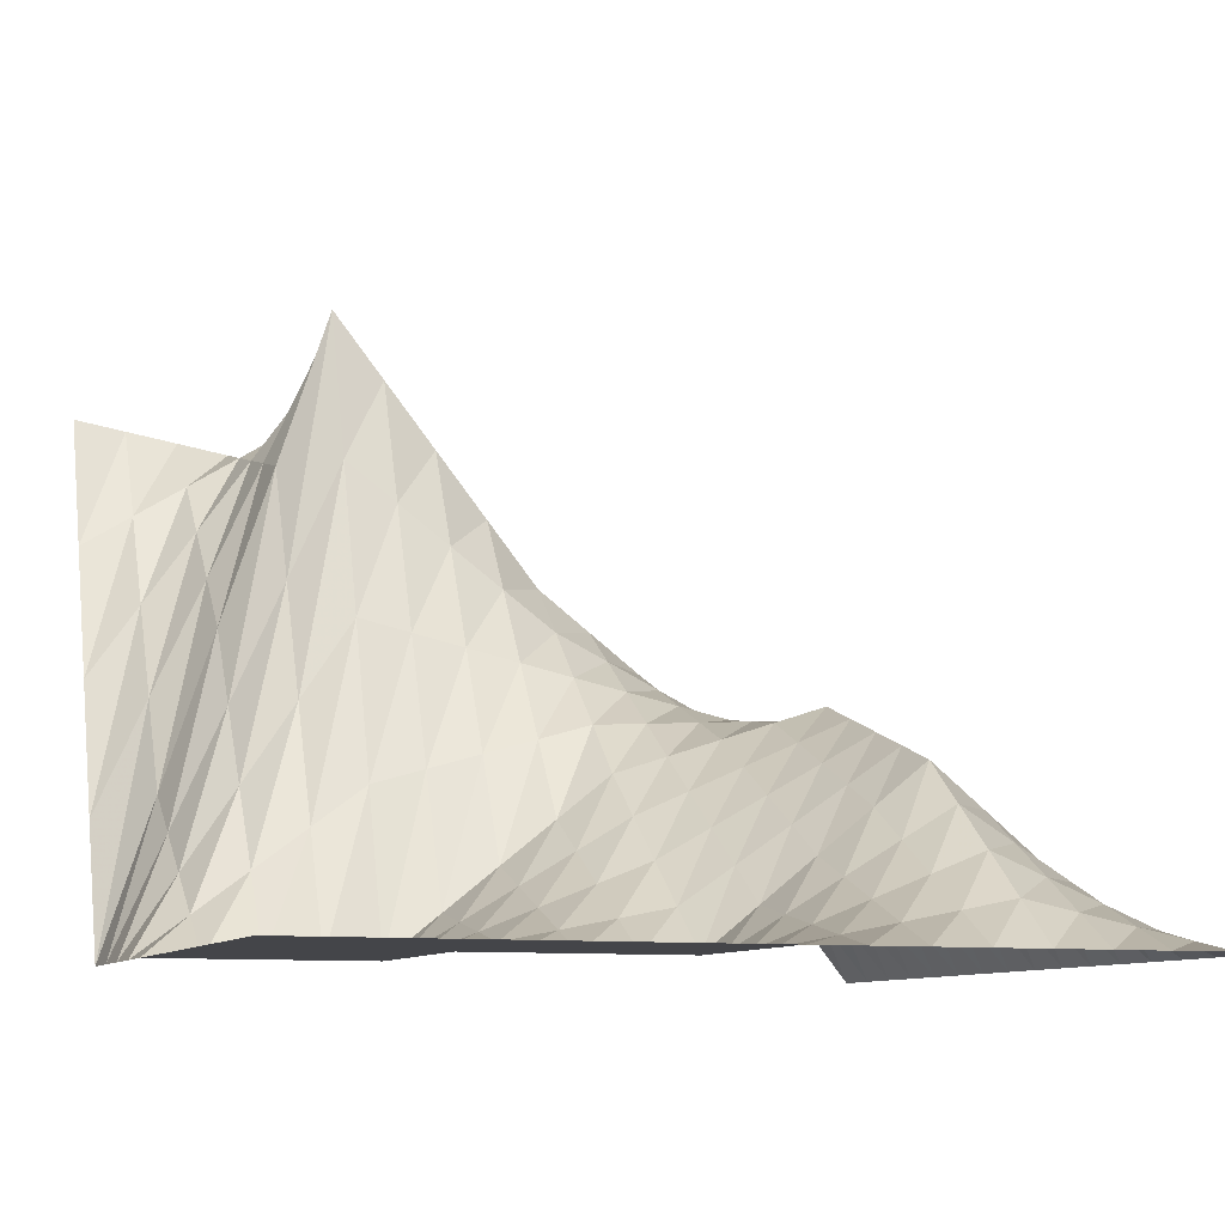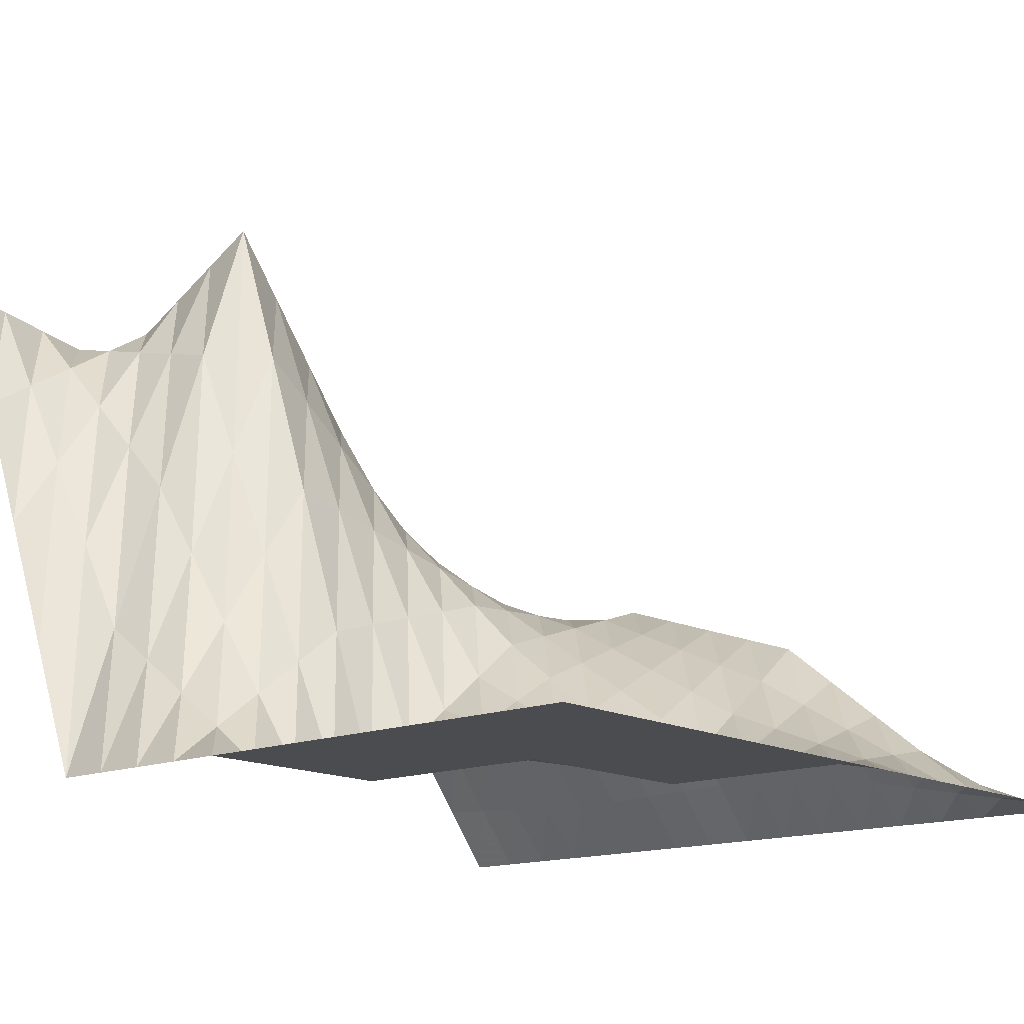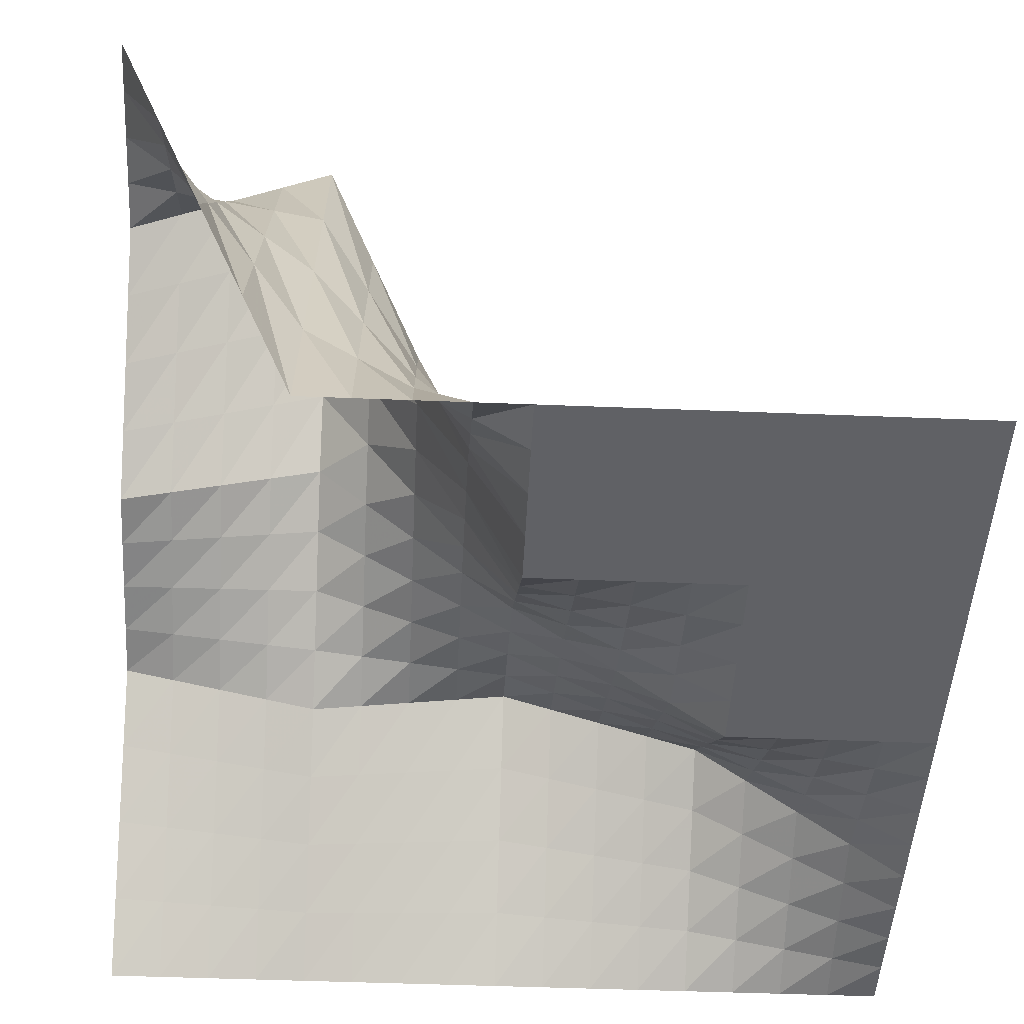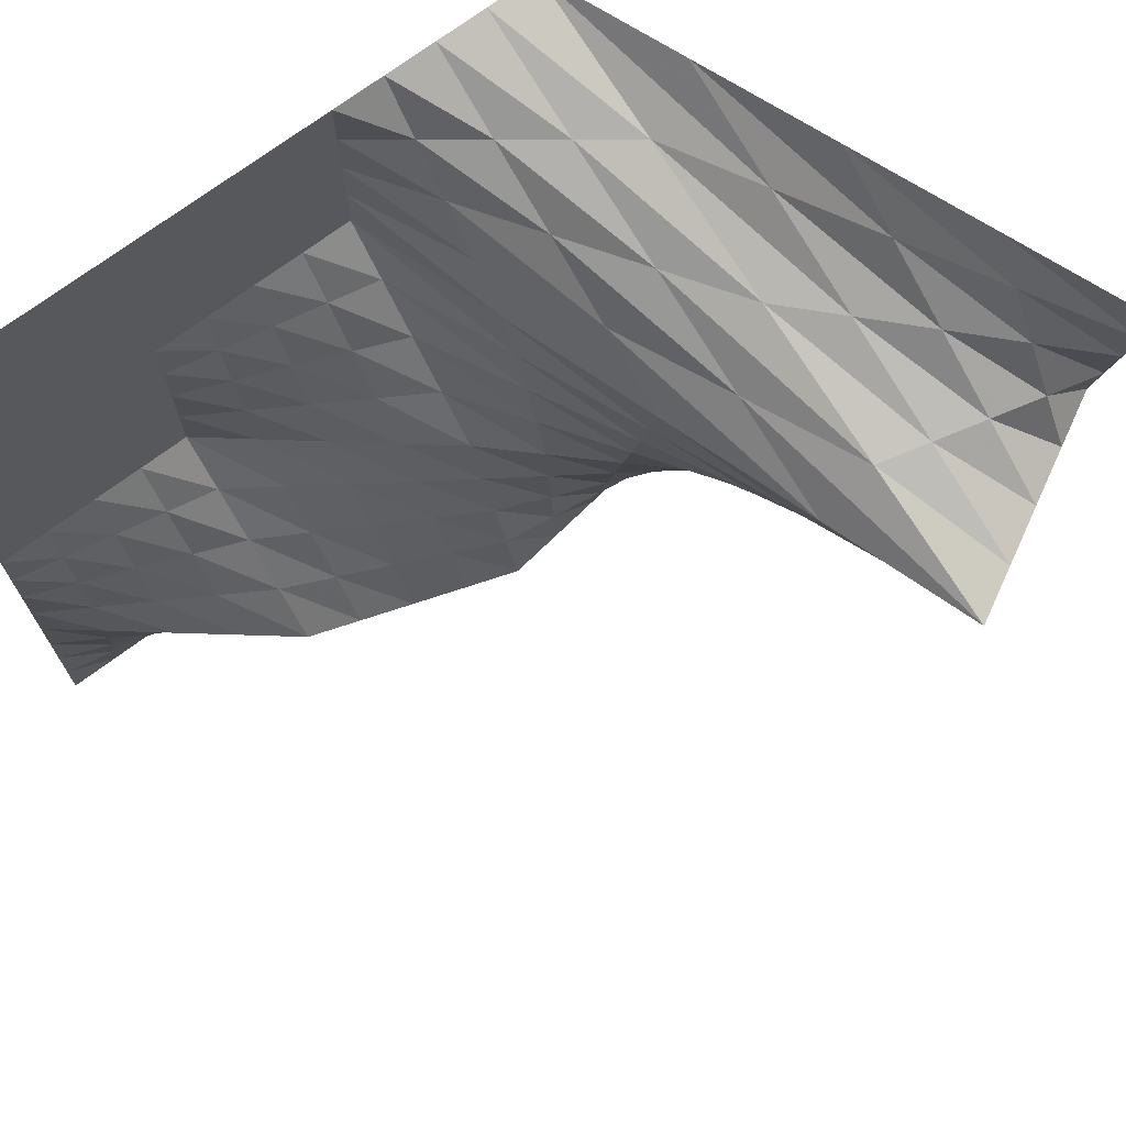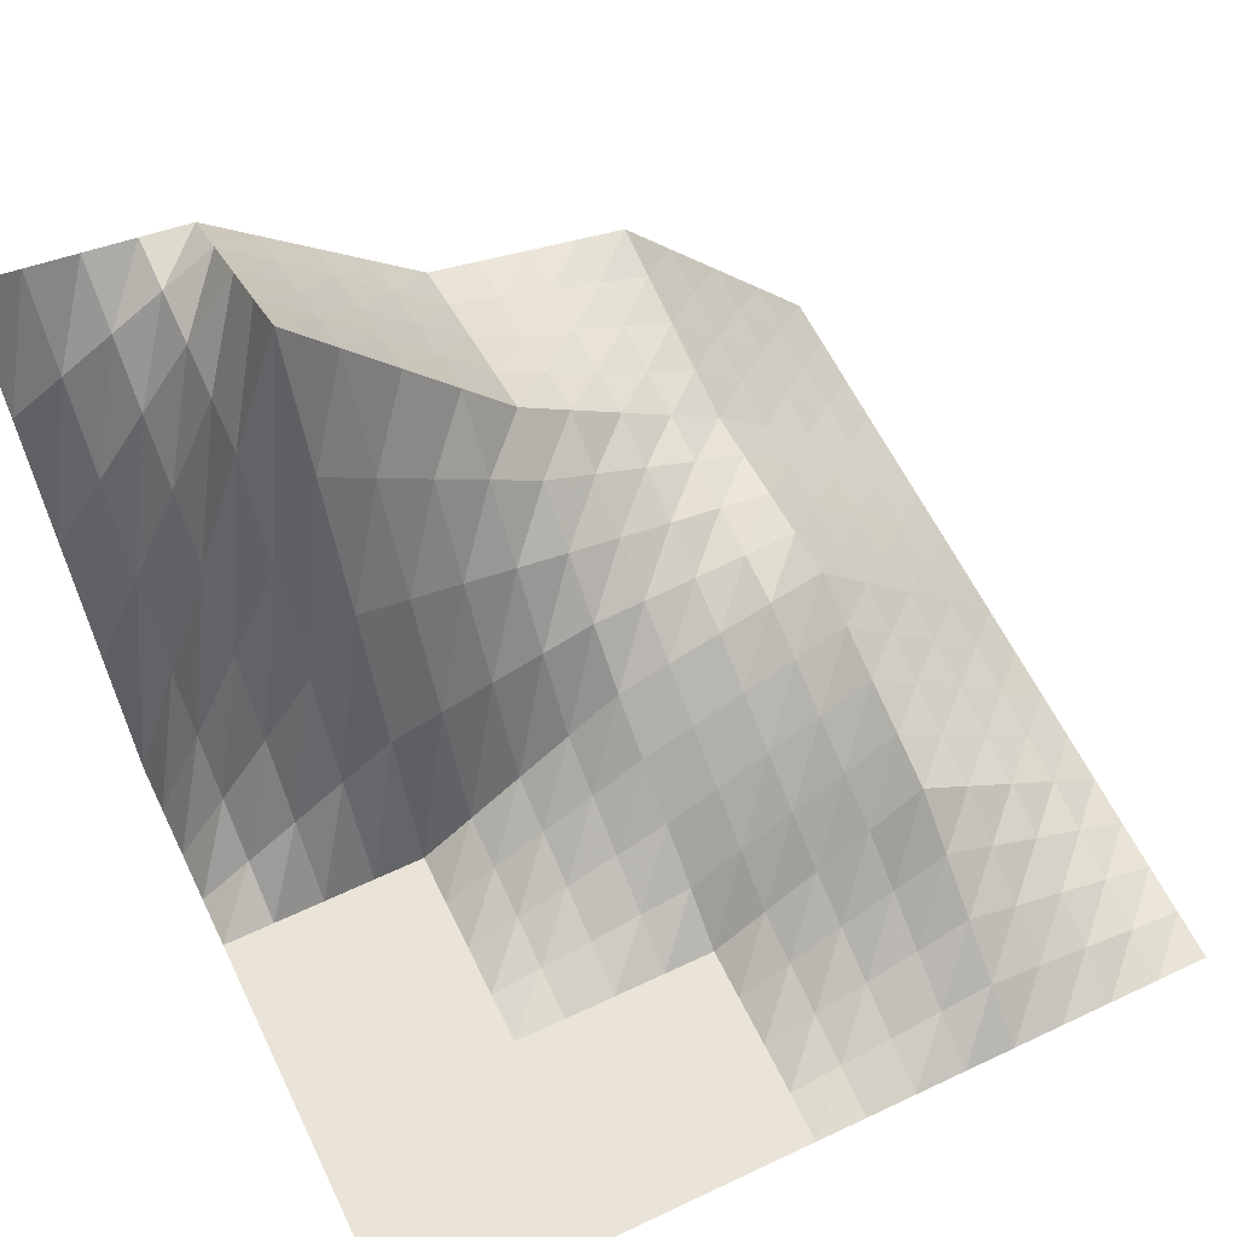
<metadata>
{"format":"obj","ext":"obj","renderer":"f3d","projection":"perspective","resolution":1024,"background":"white","views":[{"elev":-9.1,"azim":-110.1,"up":"+Z"},{"elev":-14.8,"azim":-139.0,"up":"+Z"},{"elev":-47.1,"azim":177.4,"up":"+Z"},{"elev":71.7,"azim":-36.9,"up":"+Y"},{"elev":61.0,"azim":-115.8,"up":"+Z"}]}
</metadata>
<code>
v 0 0 0
v 0 25 0
v 0 50 0
v 0 75 0
v 0 100 0
v 0 125 0
v 0 150 0
v 0 175 0
v 0 200 0
v 0 225 0
v 0 250 0
v 0 275 0
v 0 300 0
v 0 325 0
v 0 350 0
v 0 375 0
v 0 400 0
v 25 0 0
v 25 25 5.011
v 25 50 10.02
v 25 75 15.03
v 25 100 20.04
v 25 125 15.03
v 25 150 10.02
v 25 175 5.011
v 25 200 0
v 25 225 0
v 25 250 0
v 25 275 0
v 25 300 0
v 25 325 0
v 25 350 0
v 25 375 0
v 25 400 0
v 50 0 0
v 50 25 10.02
v 50 50 20.04
v 50 75 30.06
v 50 100 40.09
v 50 125 30.06
v 50 150 20.04
v 50 175 10.02
v 50 200 0
v 50 225 0
v 50 250 0
v 50 275 0
v 50 300 0
v 50 325 0
v 50 350 0
v 50 375 0
v 50 400 0
v 75 0 0
v 75 25 15.03
v 75 50 30.06
v 75 75 45.1
v 75 100 60.13
v 75 125 45.1
v 75 150 30.06
v 75 175 15.03
v 75 200 0
v 75 225 0
v 75 250 0
v 75 275 0
v 75 300 0
v 75 325 0
v 75 350 0
v 75 375 0
v 75 400 0
v 100 0 0
v 100 25 20.04
v 100 50 40.09
v 100 75 60.13
v 100 100 80.17
v 100 125 60.13
v 100 150 40.09
v 100 175 20.04
v 100 200 0
v 100 225 0
v 100 250 0
v 100 275 0
v 100 300 0
v 100 325 0
v 100 350 0
v 100 375 0
v 100 400 0
v 125 0 0.002447
v 125 25 22.14
v 125 50 44.28
v 125 75 66.42
v 125 100 88.56
v 125 125 71.45
v 125 150 54.34
v 125 175 37.23
v 125 200 20.12
v 125 225 15.09
v 125 250 10.06
v 125 275 5.031
v 125 300 0
v 125 325 0
v 125 350 0
v 125 375 0
v 125 400 0
v 150 0 0.004893
v 150 25 24.24
v 150 50 48.48
v 150 75 72.71
v 150 100 96.95
v 150 125 82.77
v 150 150 68.6
v 150 175 54.42
v 150 200 40.25
v 150 225 30.19
v 150 250 20.12
v 150 275 10.06
v 150 300 0
v 150 325 0
v 150 350 0
v 150 375 0
v 150 400 0
v 175 0 0.00734
v 175 25 26.34
v 175 50 52.67
v 175 75 79
v 175 100 105.3
v 175 125 94.1
v 175 150 82.85
v 175 175 71.61
v 175 200 60.37
v 175 225 45.28
v 175 250 30.19
v 175 275 15.09
v 175 300 0
v 175 325 0
v 175 350 0
v 175 375 0
v 175 400 0
v 200 0 0.009787
v 200 25 28.44
v 200 50 56.87
v 200 75 85.3
v 200 100 113.7
v 200 125 105.4
v 200 150 97.11
v 200 175 88.8
v 200 200 80.5
v 200 225 60.37
v 200 250 40.25
v 200 275 20.12
v 200 300 0
v 200 325 0
v 200 350 0
v 200 375 0
v 200 400 0
v 225 0 0.009787
v 225 25 27.61
v 225 50 55.21
v 225 75 82.8
v 225 100 110.4
v 225 125 108.9
v 225 150 107.4
v 225 175 105.9
v 225 200 104.3
v 225 225 97.01
v 225 250 89.67
v 225 275 82.34
v 225 300 75
v 225 325 56.25
v 225 350 37.5
v 225 375 18.75
v 225 400 0
v 250 0 0.009787
v 250 25 26.78
v 250 50 53.54
v 250 75 80.31
v 250 100 107.1
v 250 125 112.4
v 250 150 117.6
v 250 175 122.9
v 250 200 128.2
v 250 225 133.6
v 250 250 139.1
v 250 275 144.5
v 250 300 150
v 250 325 112.5
v 250 350 75
v 250 375 37.5
v 250 400 0
v 275 0 0.009787
v 275 25 25.95
v 275 50 51.88
v 275 75 77.82
v 275 100 103.8
v 275 125 115.8
v 275 150 127.9
v 275 175 140
v 275 200 152
v 275 225 170.3
v 275 250 188.5
v 275 275 206.8
v 275 300 225
v 275 325 168.8
v 275 350 112.5
v 275 375 56.25
v 275 400 0
v 300 0 0.009787
v 300 25 25.11
v 300 50 50.22
v 300 75 75.32
v 300 100 100.4
v 300 125 119.3
v 300 150 138.2
v 300 175 157
v 300 200 175.9
v 300 225 206.9
v 300 250 237.9
v 300 275 269
v 300 300 300
v 300 325 225
v 300 350 150
v 300 375 75
v 300 400 0
v 325 0 0.01509
v 325 25 26.59
v 325 50 53.17
v 325 75 79.75
v 325 100 106.3
v 325 125 122.1
v 325 150 137.8
v 325 175 153.6
v 325 200 169.3
v 325 225 198.6
v 325 250 227.9
v 325 275 257.2
v 325 300 286.5
v 325 325 231.3
v 325 350 176
v 325 375 120.8
v 325 400 65.52
v 350 0 0.02039
v 350 25 28.07
v 350 50 56.13
v 350 75 84.18
v 350 100 112.2
v 350 125 124.9
v 350 150 137.5
v 350 175 150.2
v 350 200 162.8
v 350 225 190.4
v 350 250 218
v 350 275 245.5
v 350 300 273.1
v 350 325 237.6
v 350 350 202.1
v 350 375 166.6
v 350 400 131
v 375 0 0.02569
v 375 25 29.55
v 375 50 59.08
v 375 75 88.61
v 375 100 118.1
v 375 125 127.7
v 375 150 137.2
v 375 175 146.7
v 375 200 156.3
v 375 225 182.1
v 375 250 208
v 375 275 233.8
v 375 300 259.6
v 375 325 243.9
v 375 350 228.1
v 375 375 212.3
v 375 400 196.6
v 400 0 0.03099
v 400 25 31.03
v 400 50 62.04
v 400 75 93.04
v 400 100 124
v 400 125 130.5
v 400 150 136.9
v 400 175 143.3
v 400 200 149.7
v 400 225 173.8
v 400 250 198
v 400 275 222.1
v 400 300 246.2
v 400 325 250.2
v 400 350 254.1
v 400 375 258.1
v 400 400 262.1
f 1 18 2
f 2 18 19
f 2 19 3
f 3 19 20
f 3 20 4
f 4 20 21
f 4 21 5
f 5 21 22
f 5 22 6
f 6 22 23
f 6 23 7
f 7 23 24
f 7 24 8
f 8 24 25
f 8 25 9
f 9 25 26
f 9 26 10
f 10 26 27
f 10 27 11
f 11 27 28
f 11 28 12
f 12 28 29
f 12 29 13
f 13 29 30
f 13 30 14
f 14 30 31
f 14 31 15
f 15 31 32
f 15 32 16
f 16 32 33
f 16 33 17
f 17 33 34
f 18 35 19
f 19 35 36
f 19 36 20
f 20 36 37
f 20 37 21
f 21 37 38
f 21 38 22
f 22 38 39
f 22 39 23
f 23 39 40
f 23 40 24
f 24 40 41
f 24 41 25
f 25 41 42
f 25 42 26
f 26 42 43
f 26 43 27
f 27 43 44
f 27 44 28
f 28 44 45
f 28 45 29
f 29 45 46
f 29 46 30
f 30 46 47
f 30 47 31
f 31 47 48
f 31 48 32
f 32 48 49
f 32 49 33
f 33 49 50
f 33 50 34
f 34 50 51
f 35 52 36
f 36 52 53
f 36 53 37
f 37 53 54
f 37 54 38
f 38 54 55
f 38 55 39
f 39 55 56
f 39 56 40
f 40 56 57
f 40 57 41
f 41 57 58
f 41 58 42
f 42 58 59
f 42 59 43
f 43 59 60
f 43 60 44
f 44 60 61
f 44 61 45
f 45 61 62
f 45 62 46
f 46 62 63
f 46 63 47
f 47 63 64
f 47 64 48
f 48 64 65
f 48 65 49
f 49 65 66
f 49 66 50
f 50 66 67
f 50 67 51
f 51 67 68
f 52 69 53
f 53 69 70
f 53 70 54
f 54 70 71
f 54 71 55
f 55 71 72
f 55 72 56
f 56 72 73
f 56 73 57
f 57 73 74
f 57 74 58
f 58 74 75
f 58 75 59
f 59 75 76
f 59 76 60
f 60 76 77
f 60 77 61
f 61 77 78
f 61 78 62
f 62 78 79
f 62 79 63
f 63 79 80
f 63 80 64
f 64 80 81
f 64 81 65
f 65 81 82
f 65 82 66
f 66 82 83
f 66 83 67
f 67 83 84
f 67 84 68
f 68 84 85
f 69 86 70
f 70 86 87
f 70 87 71
f 71 87 88
f 71 88 72
f 72 88 89
f 72 89 73
f 73 89 90
f 73 90 74
f 74 90 91
f 74 91 75
f 75 91 92
f 75 92 76
f 76 92 93
f 76 93 77
f 77 93 94
f 77 94 78
f 78 94 95
f 78 95 79
f 79 95 96
f 79 96 80
f 80 96 97
f 80 97 81
f 81 97 98
f 81 98 82
f 82 98 99
f 82 99 83
f 83 99 100
f 83 100 84
f 84 100 101
f 84 101 85
f 85 101 102
f 86 103 87
f 87 103 104
f 87 104 88
f 88 104 105
f 88 105 89
f 89 105 106
f 89 106 90
f 90 106 107
f 90 107 91
f 91 107 108
f 91 108 92
f 92 108 109
f 92 109 93
f 93 109 110
f 93 110 94
f 94 110 111
f 94 111 95
f 95 111 112
f 95 112 96
f 96 112 113
f 96 113 97
f 97 113 114
f 97 114 98
f 98 114 115
f 98 115 99
f 99 115 116
f 99 116 100
f 100 116 117
f 100 117 101
f 101 117 118
f 101 118 102
f 102 118 119
f 103 120 104
f 104 120 121
f 104 121 105
f 105 121 122
f 105 122 106
f 106 122 123
f 106 123 107
f 107 123 124
f 107 124 108
f 108 124 125
f 108 125 109
f 109 125 126
f 109 126 110
f 110 126 127
f 110 127 111
f 111 127 128
f 111 128 112
f 112 128 129
f 112 129 113
f 113 129 130
f 113 130 114
f 114 130 131
f 114 131 115
f 115 131 132
f 115 132 116
f 116 132 133
f 116 133 117
f 117 133 134
f 117 134 118
f 118 134 135
f 118 135 119
f 119 135 136
f 120 137 121
f 121 137 138
f 121 138 122
f 122 138 139
f 122 139 123
f 123 139 140
f 123 140 124
f 124 140 141
f 124 141 125
f 125 141 142
f 125 142 126
f 126 142 143
f 126 143 127
f 127 143 144
f 127 144 128
f 128 144 145
f 128 145 129
f 129 145 146
f 129 146 130
f 130 146 147
f 130 147 131
f 131 147 148
f 131 148 132
f 132 148 149
f 132 149 133
f 133 149 150
f 133 150 134
f 134 150 151
f 134 151 135
f 135 151 152
f 135 152 136
f 136 152 153
f 137 154 138
f 138 154 155
f 138 155 139
f 139 155 156
f 139 156 140
f 140 156 157
f 140 157 141
f 141 157 158
f 141 158 142
f 142 158 159
f 142 159 143
f 143 159 160
f 143 160 144
f 144 160 161
f 144 161 145
f 145 161 162
f 145 162 146
f 146 162 163
f 146 163 147
f 147 163 164
f 147 164 148
f 148 164 165
f 148 165 149
f 149 165 166
f 149 166 150
f 150 166 167
f 150 167 151
f 151 167 168
f 151 168 152
f 152 168 169
f 152 169 153
f 153 169 170
f 154 171 155
f 155 171 172
f 155 172 156
f 156 172 173
f 156 173 157
f 157 173 174
f 157 174 158
f 158 174 175
f 158 175 159
f 159 175 176
f 159 176 160
f 160 176 177
f 160 177 161
f 161 177 178
f 161 178 162
f 162 178 179
f 162 179 163
f 163 179 180
f 163 180 164
f 164 180 181
f 164 181 165
f 165 181 182
f 165 182 166
f 166 182 183
f 166 183 167
f 167 183 184
f 167 184 168
f 168 184 185
f 168 185 169
f 169 185 186
f 169 186 170
f 170 186 187
f 171 188 172
f 172 188 189
f 172 189 173
f 173 189 190
f 173 190 174
f 174 190 191
f 174 191 175
f 175 191 192
f 175 192 176
f 176 192 193
f 176 193 177
f 177 193 194
f 177 194 178
f 178 194 195
f 178 195 179
f 179 195 196
f 179 196 180
f 180 196 197
f 180 197 181
f 181 197 198
f 181 198 182
f 182 198 199
f 182 199 183
f 183 199 200
f 183 200 184
f 184 200 201
f 184 201 185
f 185 201 202
f 185 202 186
f 186 202 203
f 186 203 187
f 187 203 204
f 188 205 189
f 189 205 206
f 189 206 190
f 190 206 207
f 190 207 191
f 191 207 208
f 191 208 192
f 192 208 209
f 192 209 193
f 193 209 210
f 193 210 194
f 194 210 211
f 194 211 195
f 195 211 212
f 195 212 196
f 196 212 213
f 196 213 197
f 197 213 214
f 197 214 198
f 198 214 215
f 198 215 199
f 199 215 216
f 199 216 200
f 200 216 217
f 200 217 201
f 201 217 218
f 201 218 202
f 202 218 219
f 202 219 203
f 203 219 220
f 203 220 204
f 204 220 221
f 205 222 206
f 206 222 223
f 206 223 207
f 207 223 224
f 207 224 208
f 208 224 225
f 208 225 209
f 209 225 226
f 209 226 210
f 210 226 227
f 210 227 211
f 211 227 228
f 211 228 212
f 212 228 229
f 212 229 213
f 213 229 230
f 213 230 214
f 214 230 231
f 214 231 215
f 215 231 232
f 215 232 216
f 216 232 233
f 216 233 217
f 217 233 234
f 217 234 218
f 218 234 235
f 218 235 219
f 219 235 236
f 219 236 220
f 220 236 237
f 220 237 221
f 221 237 238
f 222 239 223
f 223 239 240
f 223 240 224
f 224 240 241
f 224 241 225
f 225 241 242
f 225 242 226
f 226 242 243
f 226 243 227
f 227 243 244
f 227 244 228
f 228 244 245
f 228 245 229
f 229 245 246
f 229 246 230
f 230 246 247
f 230 247 231
f 231 247 248
f 231 248 232
f 232 248 249
f 232 249 233
f 233 249 250
f 233 250 234
f 234 250 251
f 234 251 235
f 235 251 252
f 235 252 236
f 236 252 253
f 236 253 237
f 237 253 254
f 237 254 238
f 238 254 255
f 239 256 240
f 240 256 257
f 240 257 241
f 241 257 258
f 241 258 242
f 242 258 259
f 242 259 243
f 243 259 260
f 243 260 244
f 244 260 261
f 244 261 245
f 245 261 262
f 245 262 246
f 246 262 263
f 246 263 247
f 247 263 264
f 247 264 248
f 248 264 265
f 248 265 249
f 249 265 266
f 249 266 250
f 250 266 267
f 250 267 251
f 251 267 268
f 251 268 252
f 252 268 269
f 252 269 253
f 253 269 270
f 253 270 254
f 254 270 271
f 254 271 255
f 255 271 272
f 256 273 257
f 257 273 274
f 257 274 258
f 258 274 275
f 258 275 259
f 259 275 276
f 259 276 260
f 260 276 277
f 260 277 261
f 261 277 278
f 261 278 262
f 262 278 279
f 262 279 263
f 263 279 280
f 263 280 264
f 264 280 281
f 264 281 265
f 265 281 282
f 265 282 266
f 266 282 283
f 266 283 267
f 267 283 284
f 267 284 268
f 268 284 285
f 268 285 269
f 269 285 286
f 269 286 270
f 270 286 287
f 270 287 271
f 271 287 288
f 271 288 272
f 272 288 289

</code>
